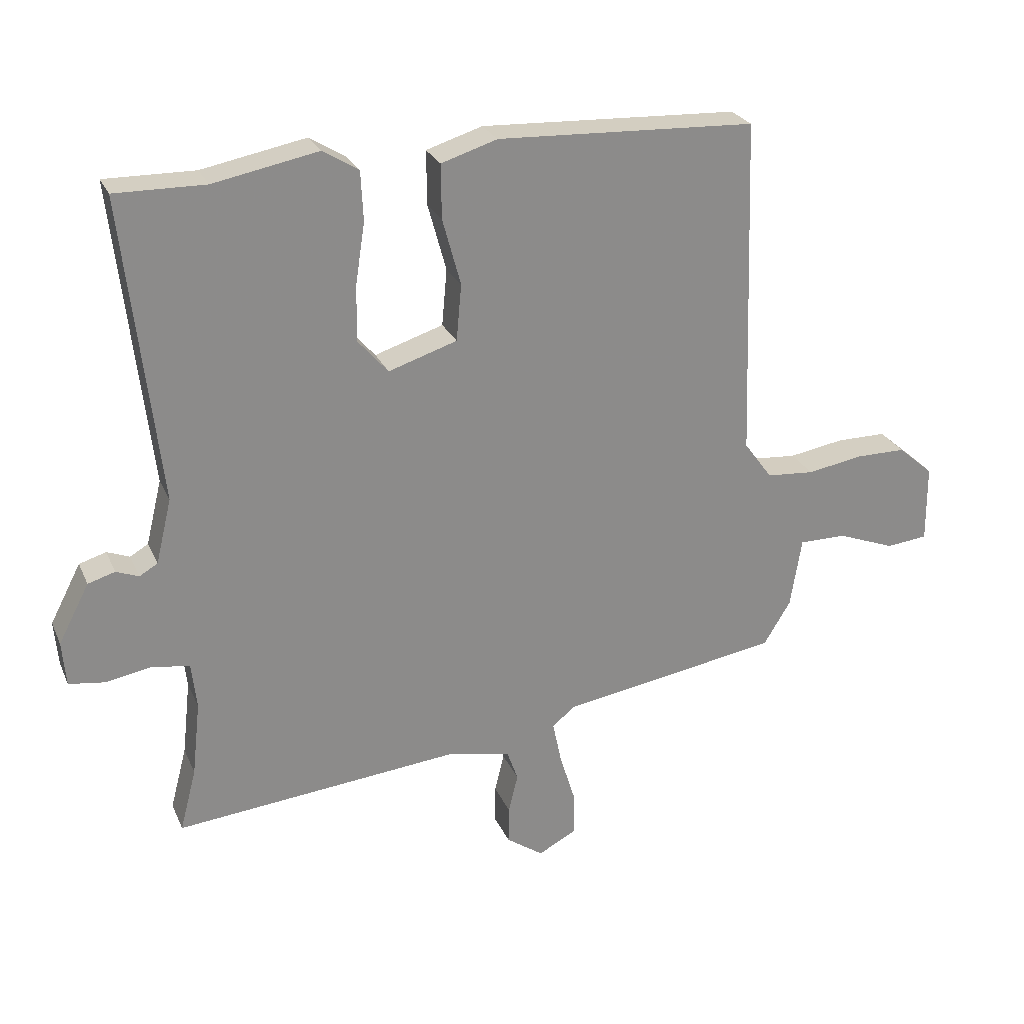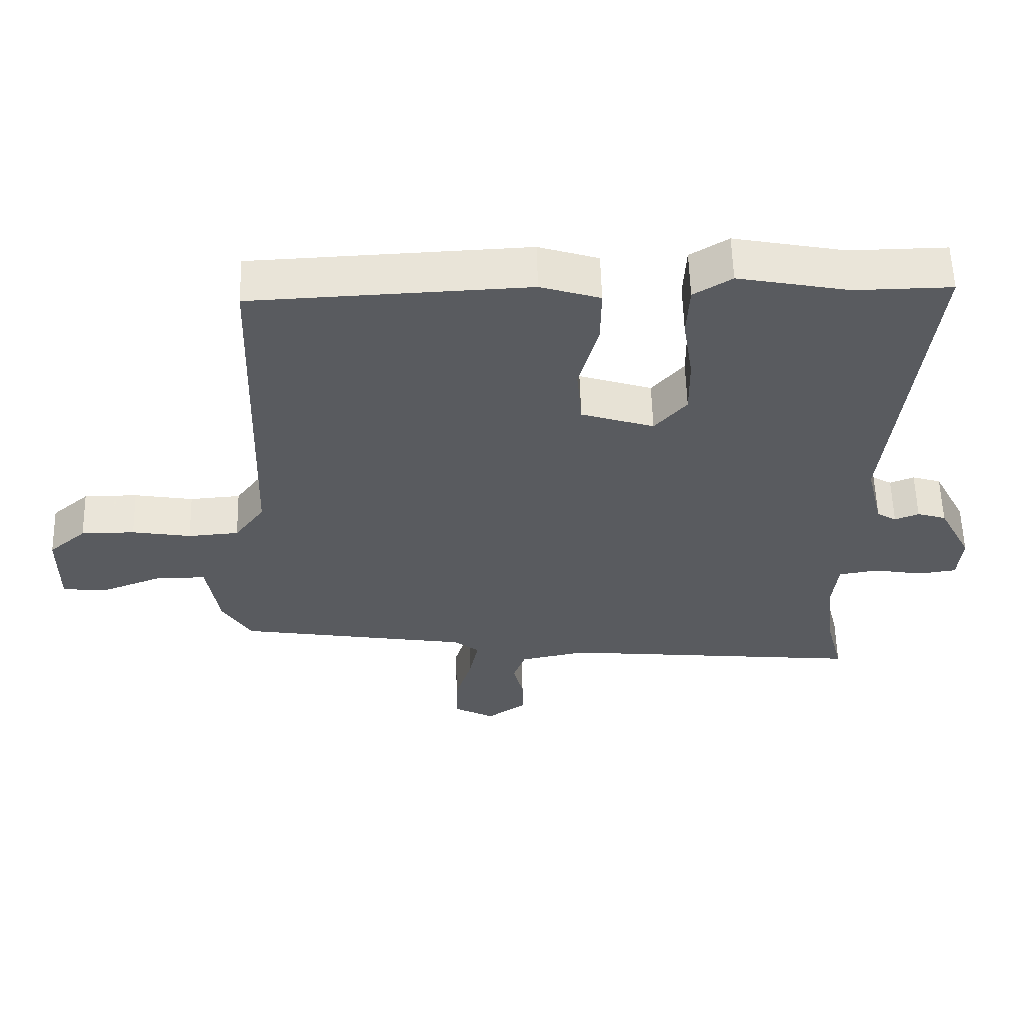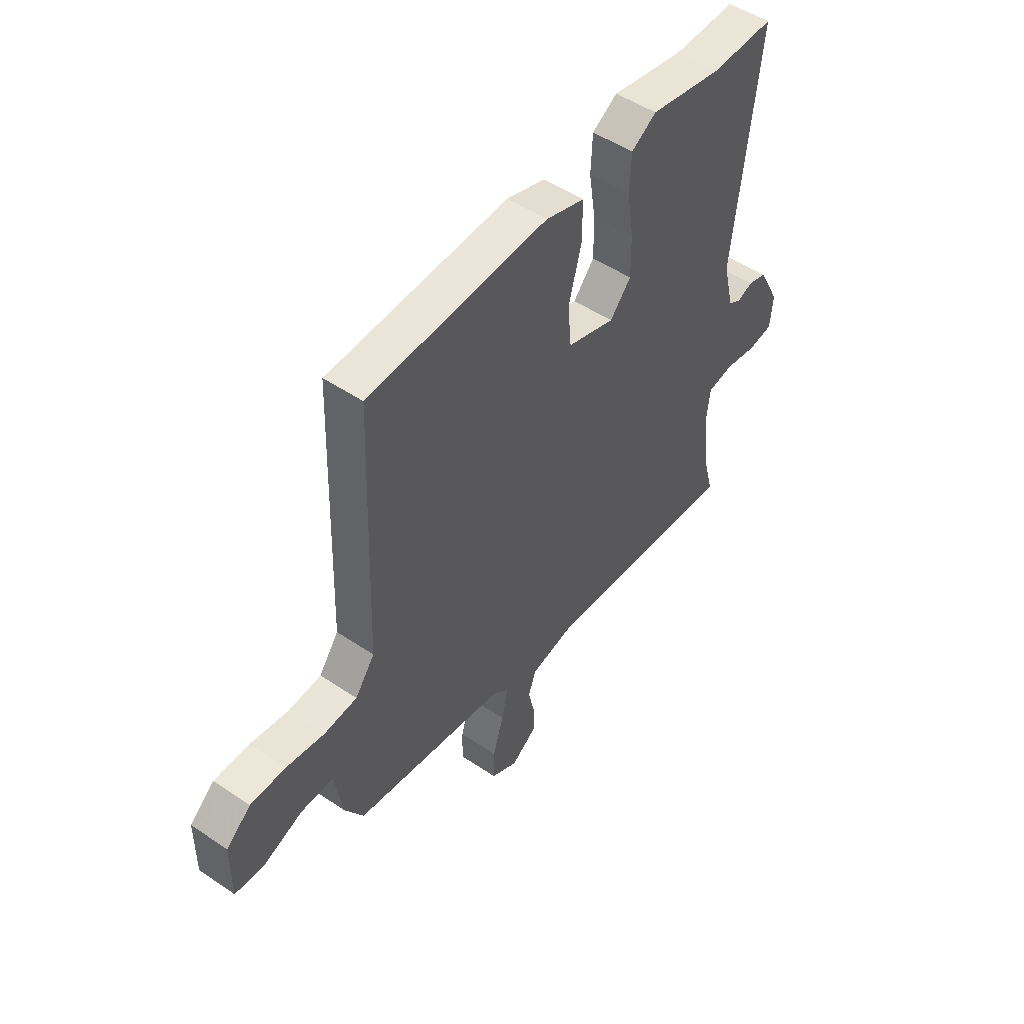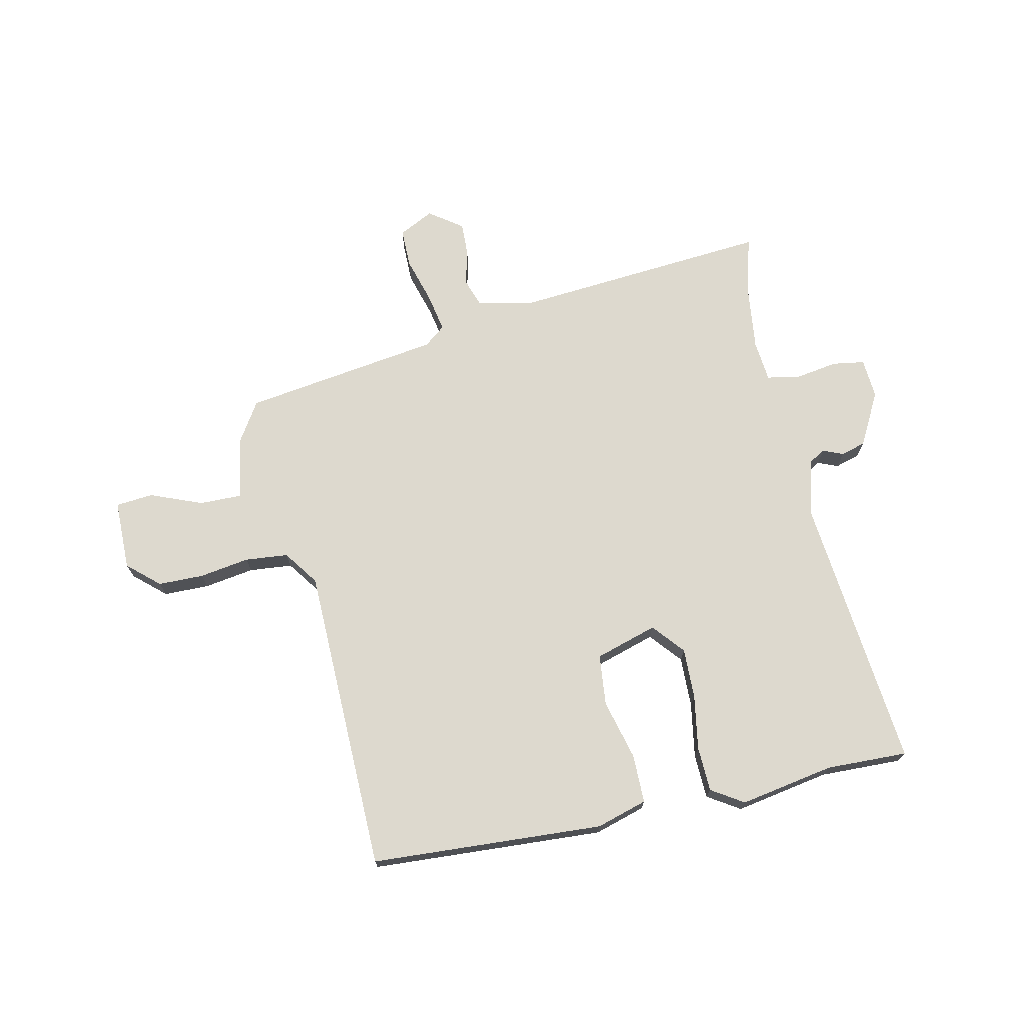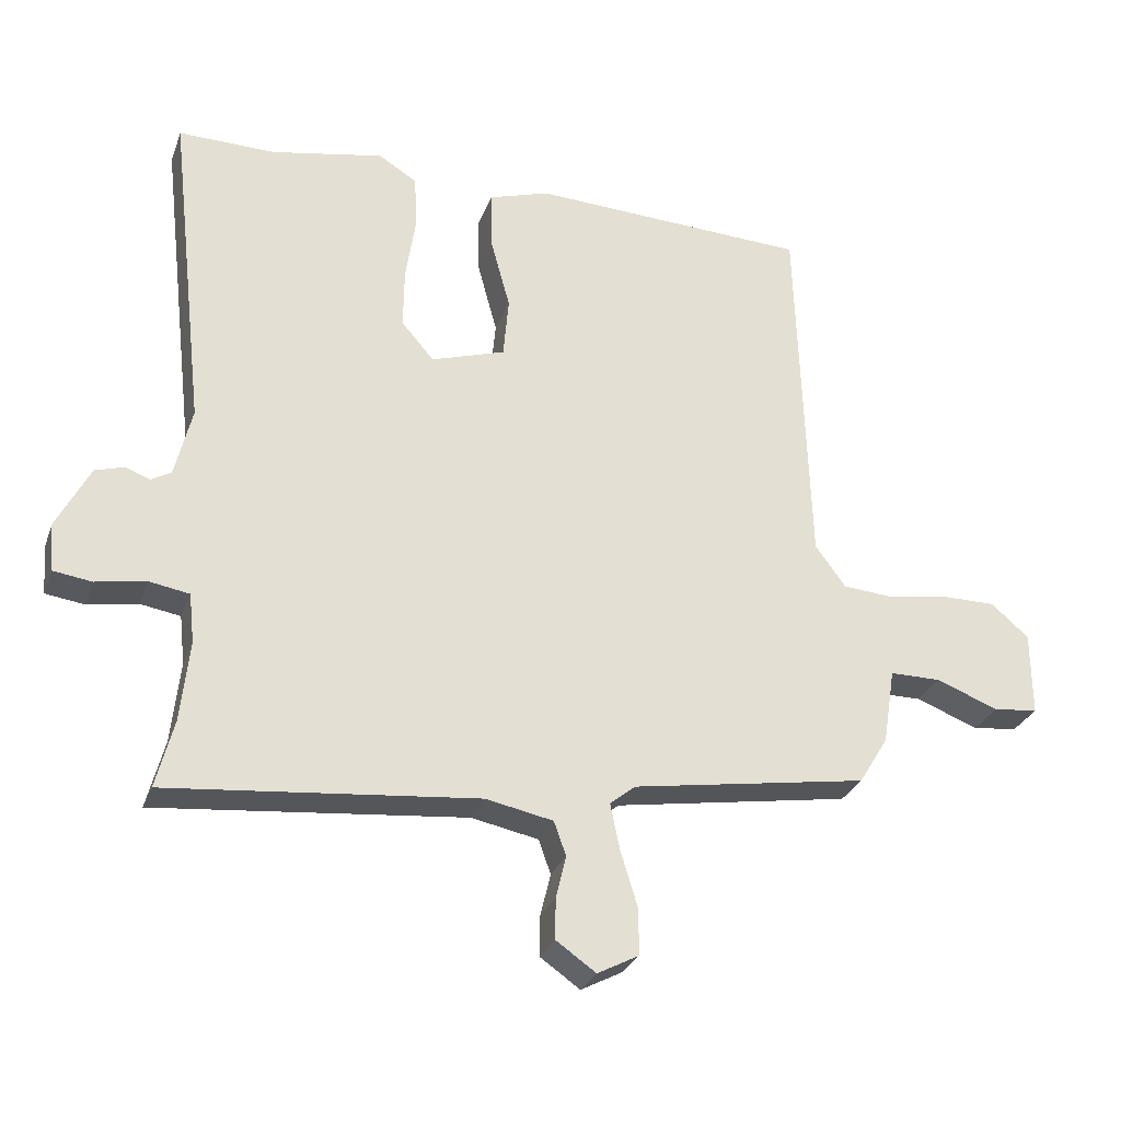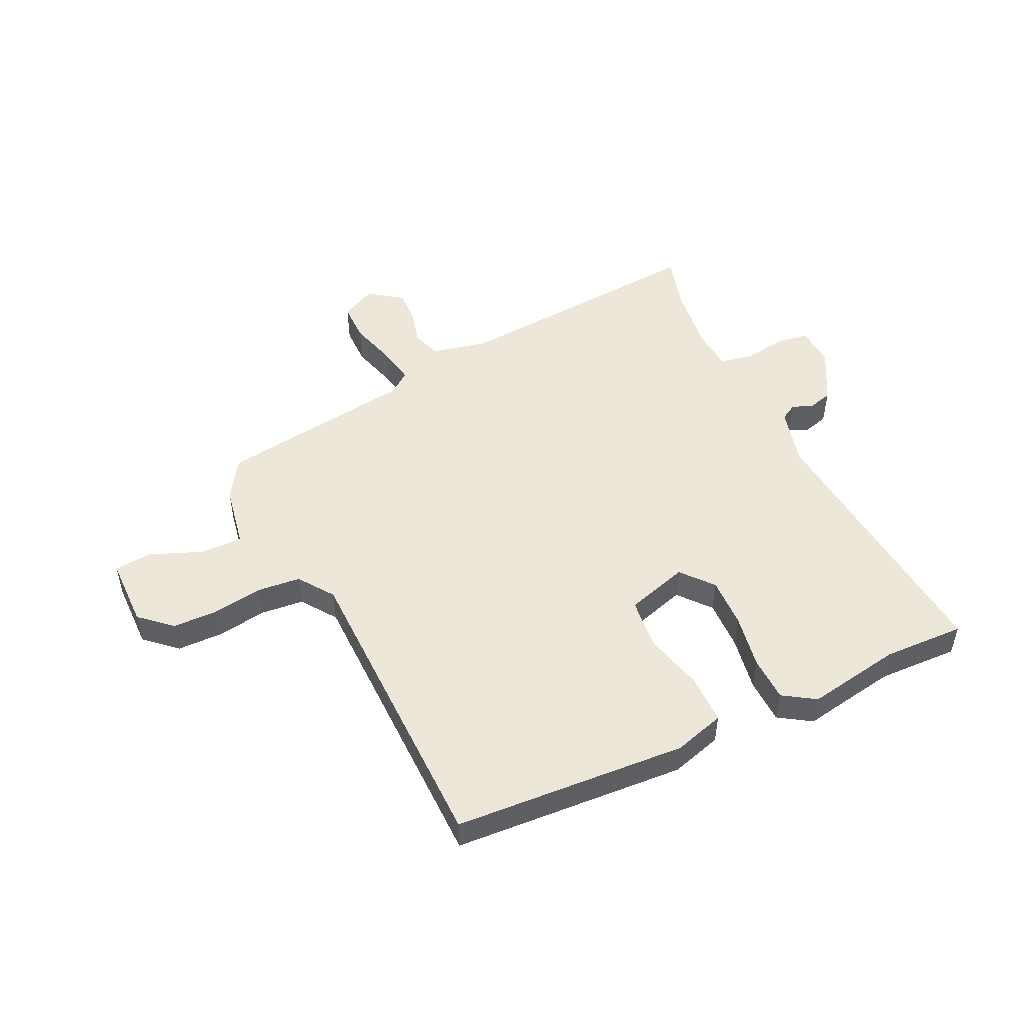
<metadata>
{"format":"obj","ext":"obj","renderer":"f3d","projection":"perspective","resolution":1024,"background":"white","views":[{"elev":25.8,"azim":160.2,"up":"+Z"},{"elev":57.7,"azim":-1.5,"up":"+Z"},{"elev":50.1,"azim":-53.4,"up":"+Z"},{"elev":71.8,"azim":-11.4,"up":"+Y"},{"elev":-28.5,"azim":162.1,"up":"+Z"},{"elev":50.2,"azim":-24.3,"up":"+Y"}]}
</metadata>
<code>
v -0.504 0.07 -0.417
v -0.547 0.07 -0.347
v -0.565 0.07 -0.235
v -0.64 0.07 -0.235
v -0.732 0.07 -0.27
v -0.798 0.07 -0.263
v -0.797 0.07 -0.139
v -0.741 0.07 -0.091
v -0.661 0.07 -0.091
v -0.573 0.07 -0.106
v -0.497 0.07 -0.1
v -0.452 0.07 -0.039
v -0.434 0.07 0.503
v -0.023 0.07 0.521
v 0.066 0.07 0.493
v 0.065 0.07 0.407
v 0.036 0.07 0.301
v 0.044 0.07 0.211
v 0.153 0.07 0.176
v 0.201 0.07 0.231
v 0.2 0.07 0.32
v 0.185 0.07 0.417
v 0.189 0.07 0.496
v 0.246 0.07 0.531
v 0.412 0.07 0.499
v 0.555 0.07 0.501
v 0.5 0.07 0.017
v 0.525 0.07 -0.086
v 0.554 0.07 -0.103
v 0.59 0.07 -0.089
v 0.633 0.07 -0.102
v 0.682 0.07 -0.196
v 0.676 0.07 -0.267
v 0.619 0.07 -0.275
v 0.545 0.07 -0.262
v 0.486 0.07 -0.272
v 0.478 0.07 -0.345
v 0.491 0.07 -0.464
v 0.517 0.07 -0.564
v 0.062 0.07 -0.52
v -0.037 0.07 -0.54
v -0.055 0.07 -0.59
v -0.04 0.07 -0.652
v -0.039 0.07 -0.712
v -0.098 0.07 -0.753
v -0.159 0.07 -0.721
v -0.158 0.07 -0.652
v -0.133 0.07 -0.571
v -0.119 0.07 -0.503
v -0.156 0.07 -0.473
v -0.504 0 -0.417
v -0.547 0 -0.347
v -0.565 0 -0.235
v -0.64 0 -0.235
v -0.732 0 -0.27
v -0.798 0 -0.263
v -0.797 0 -0.139
v -0.741 0 -0.091
v -0.661 0 -0.091
v -0.573 0 -0.106
v -0.497 0 -0.1
v -0.452 0 -0.039
v -0.434 0 0.503
v -0.023 0 0.521
v 0.066 0 0.493
v 0.065 0 0.407
v 0.036 0 0.301
v 0.044 0 0.211
v 0.153 0 0.176
v 0.201 0 0.231
v 0.2 0 0.32
v 0.185 0 0.417
v 0.189 0 0.496
v 0.246 0 0.531
v 0.412 0 0.499
v 0.555 0 0.501
v 0.5 0 0.017
v 0.525 0 -0.086
v 0.554 0 -0.103
v 0.59 0 -0.089
v 0.633 0 -0.102
v 0.682 0 -0.196
v 0.676 0 -0.267
v 0.619 0 -0.275
v 0.545 0 -0.262
v 0.486 0 -0.272
v 0.478 0 -0.345
v 0.491 0 -0.464
v 0.517 0 -0.564
v 0.062 0 -0.52
v -0.037 0 -0.54
v -0.055 0 -0.59
v -0.04 0 -0.652
v -0.039 0 -0.712
v -0.098 0 -0.753
v -0.159 0 -0.721
v -0.158 0 -0.652
v -0.133 0 -0.571
v -0.119 0 -0.503
v -0.156 0 -0.473
f 45 46 47 48
f 45 48 49
f 42 43 44 45
f 42 45 49
f 41 42 49
f 40 41 49 50
f 38 39 40 50
f 32 33 34 35
f 32 35 36
f 29 30 31 32
f 28 29 32 36
f 27 28 36
f 25 26 27
f 25 27 36 37
f 21 22 23 24
f 20 21 24 25
f 14 15 16 17
f 12 13 14 17
f 11 12 17 18
f 7 8 9 10
f 7 10 11
f 4 5 6 7
f 3 4 7 11
f 37 38 50 1
f 20 25 37
f 19 20 37
f 11 18 19 37
f 3 11 37
f 1 2 3 37
f 98 97 96 95
f 99 98 95
f 95 94 93 92
f 99 95 92
f 99 92 91
f 100 99 91 90
f 100 90 89 88
f 85 84 83 82
f 86 85 82
f 82 81 80 79
f 86 82 79 78
f 86 78 77
f 77 76 75
f 87 86 77 75
f 74 73 72 71
f 75 74 71 70
f 67 66 65 64
f 67 64 63 62
f 68 67 62 61
f 60 59 58 57
f 61 60 57
f 57 56 55 54
f 61 57 54 53
f 51 100 88 87
f 87 75 70
f 87 70 69
f 87 69 68 61
f 87 61 53
f 87 53 52 51
f 1 51 52 2
f 2 52 53 3
f 3 53 54 4
f 4 54 55 5
f 5 55 56 6
f 6 56 57 7
f 7 57 58 8
f 8 58 59 9
f 9 59 60 10
f 10 60 61 11
f 11 61 62 12
f 12 62 63 13
f 13 63 64 14
f 14 64 65 15
f 15 65 66 16
f 16 66 67 17
f 17 67 68 18
f 18 68 69 19
f 19 69 70 20
f 20 70 71 21
f 21 71 72 22
f 22 72 73 23
f 23 73 74 24
f 24 74 75 25
f 25 75 76 26
f 26 76 77 27
f 27 77 78 28
f 28 78 79 29
f 29 79 80 30
f 30 80 81 31
f 31 81 82 32
f 32 82 83 33
f 33 83 84 34
f 34 84 85 35
f 35 85 86 36
f 36 86 87 37
f 37 87 88 38
f 38 88 89 39
f 39 89 90 40
f 40 90 91 41
f 41 91 92 42
f 42 92 93 43
f 43 93 94 44
f 44 94 95 45
f 45 95 96 46
f 46 96 97 47
f 47 97 98 48
f 48 98 99 49
f 49 99 100 50
f 50 100 51 1

</code>
